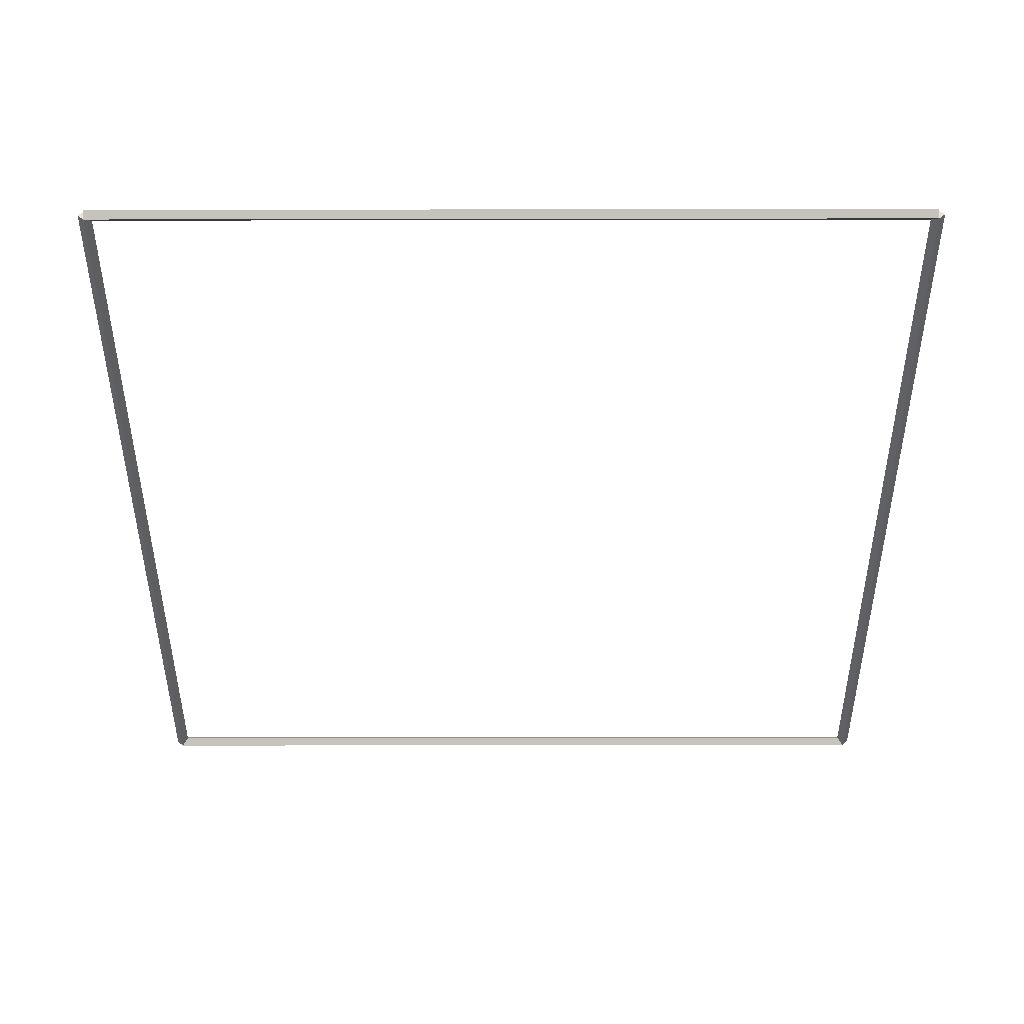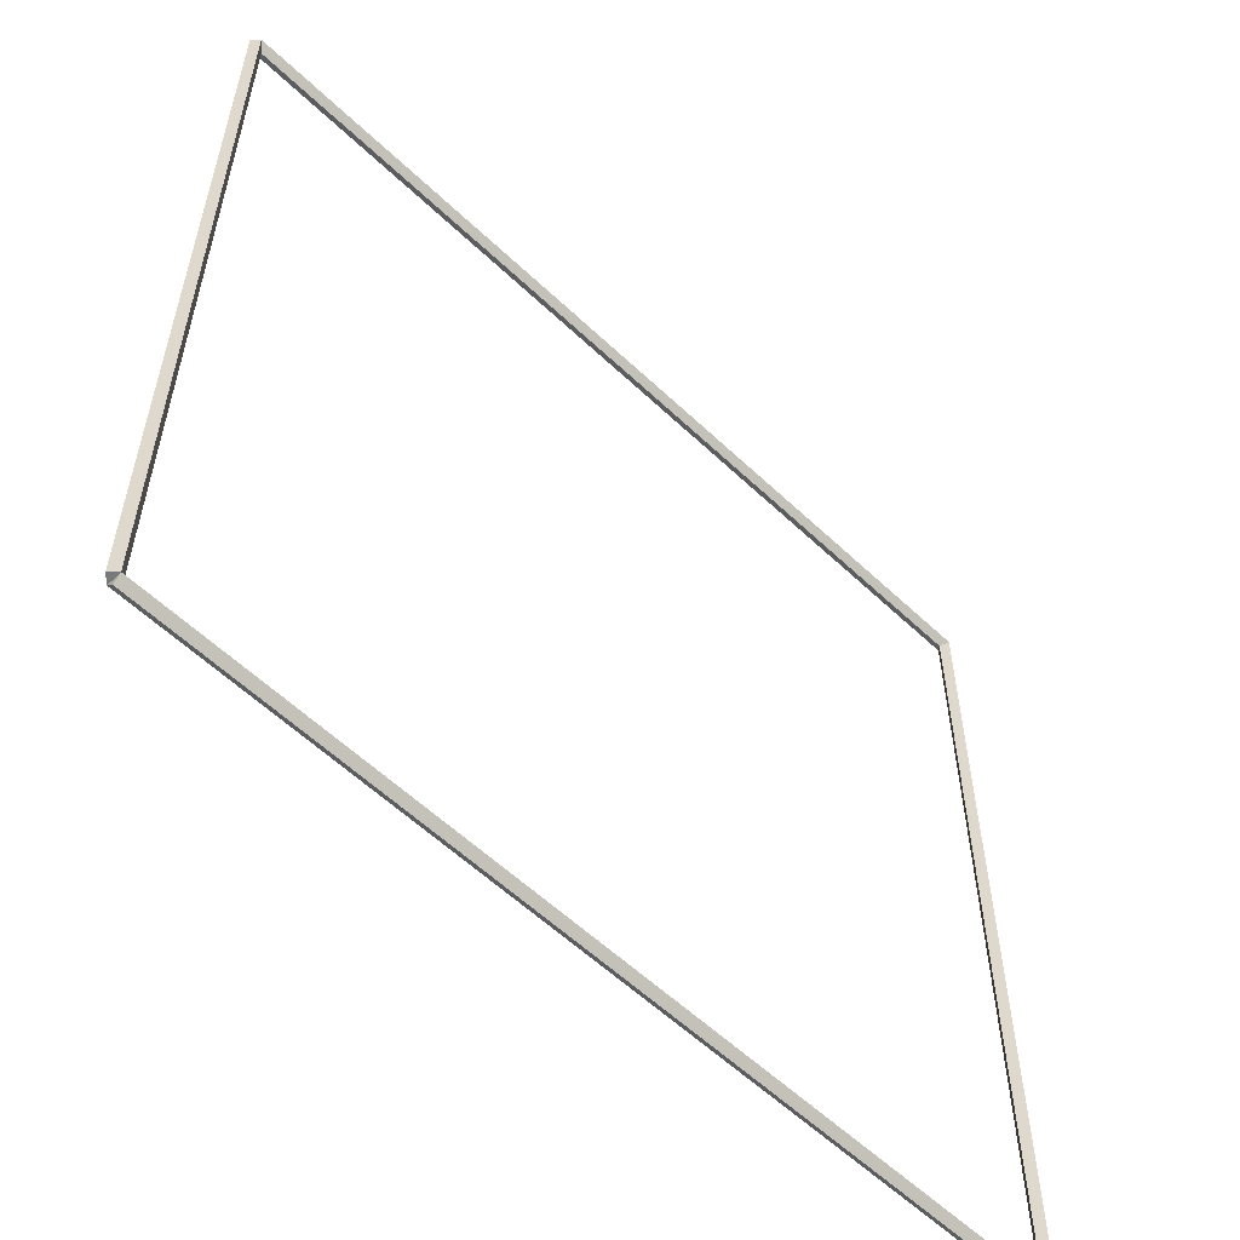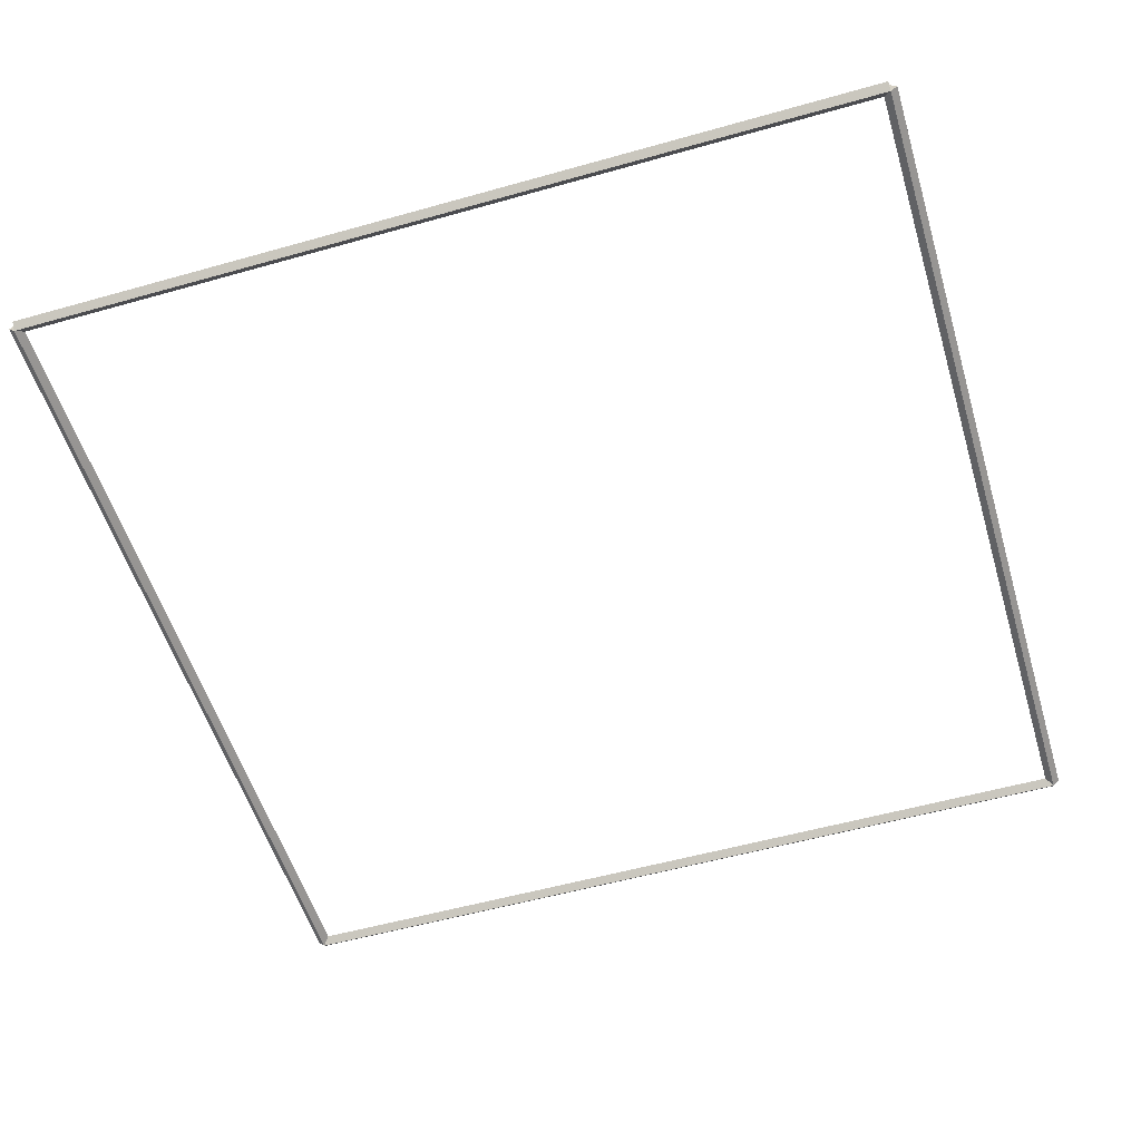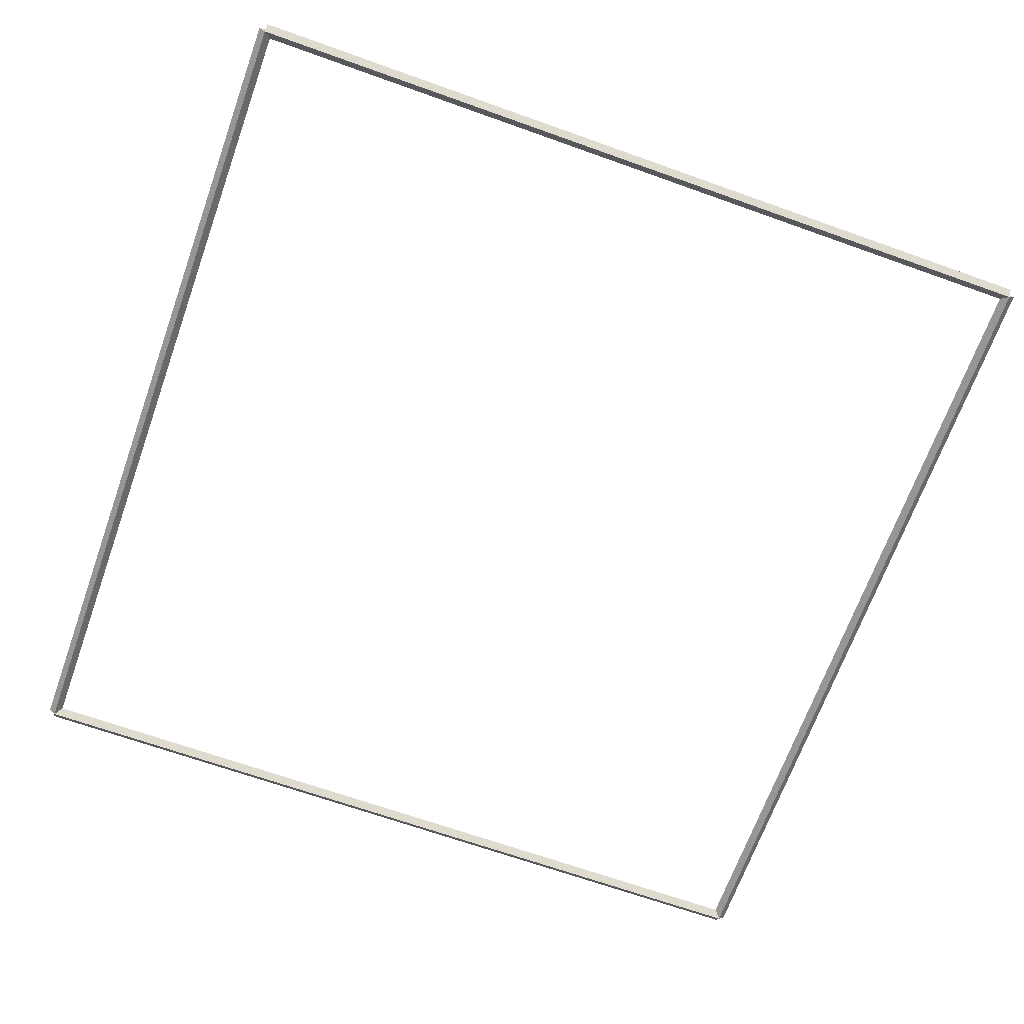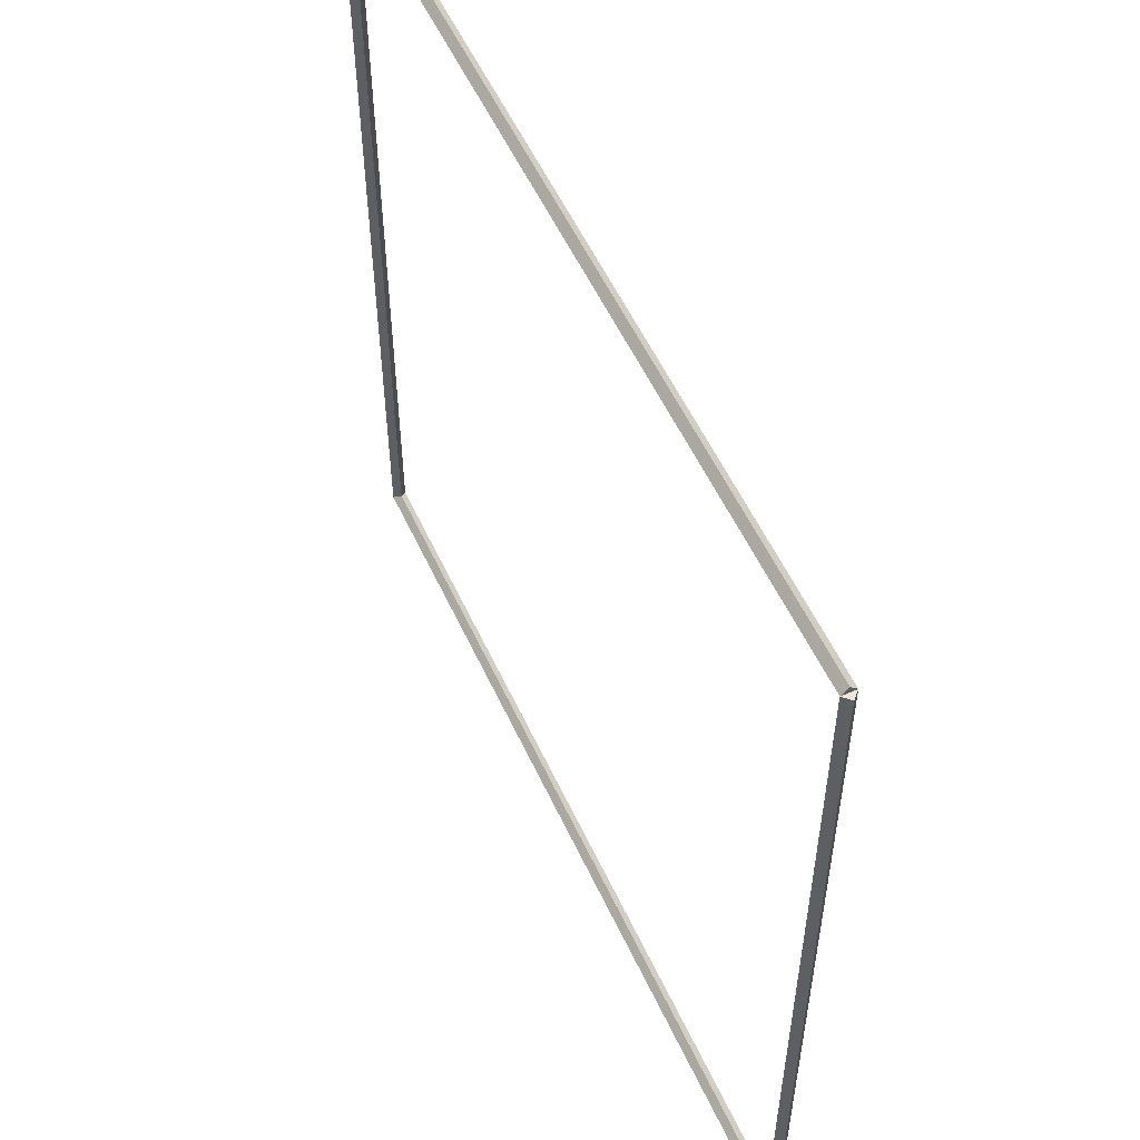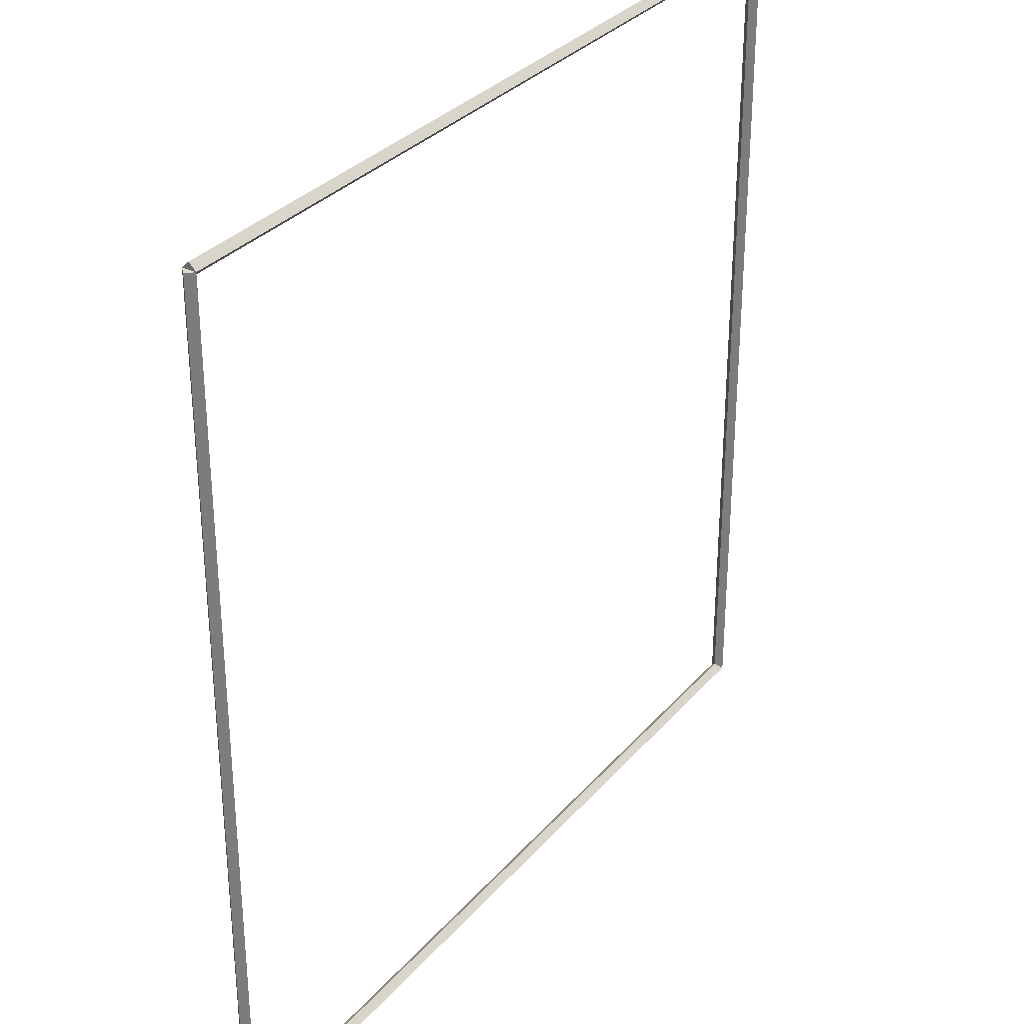
<metadata>
{"format":"obj","ext":"obj","renderer":"f3d","projection":"perspective","resolution":1024,"background":"white","views":[{"elev":-44.1,"azim":90.1,"up":"+Y"},{"elev":-57.7,"azim":135.5,"up":"+Z"},{"elev":-54.4,"azim":-163.3,"up":"+Y"},{"elev":-67.5,"azim":-19.7,"up":"+Y"},{"elev":55.5,"azim":-114.6,"up":"+Z"},{"elev":31.7,"azim":-56.7,"up":"+Z"}]}
</metadata>
<code>
g boudary_original_6
v 12.7 49.1 12.7
v 12.7 49 12.8
v 12.7 48.9 12.7
v 12.7 49 12.6
v 0 49.1 12.7
v 0 49 12.8
v 0 48.9 12.7
v 0 49 12.6
f 1 2 3 4
f 6 2 1 5
f 5 1 4 8
f 6 5 8 7
f 8 4 3 7
f 7 3 2 6
g boudary_original_6
v 12.8 49 0
v 12.7 48.9 0
v 12.6 49 0
v 12.7 49.1 0
v 12.8 49 12.7
v 12.7 48.9 12.7
v 12.6 49 12.7
v 12.7 49.1 12.7
f 9 10 11 12
f 14 10 9 13
f 13 9 12 16
f 14 13 16 15
f 16 12 11 15
f 15 11 10 14
g boudary_original_6
v 0 49.1 -2.741e-21
v 0 49 -0.1
v 0 48.9 2.068e-14
v 0 49 0.1
v 12.7 49.1 -2.741e-21
v 12.7 49 -0.1
v 12.7 48.9 2.068e-14
v 12.7 49 0.1
f 17 18 19 20
f 22 18 17 21
f 21 17 20 24
f 22 21 24 23
f 24 20 19 23
f 23 19 18 22
g boudary_original_6
v 0.1 49 12.7
v -1.034e-14 49.1 12.7
v -0.1 49 12.7
v 3.107e-14 48.9 12.7
v 0.1 49 0
v -1.034e-14 49.1 0
v -0.1 49 0
v 3.107e-14 48.9 0
f 25 26 27 28
f 30 26 25 29
f 29 25 28 32
f 30 29 32 31
f 32 28 27 31
f 31 27 26 30

</code>
